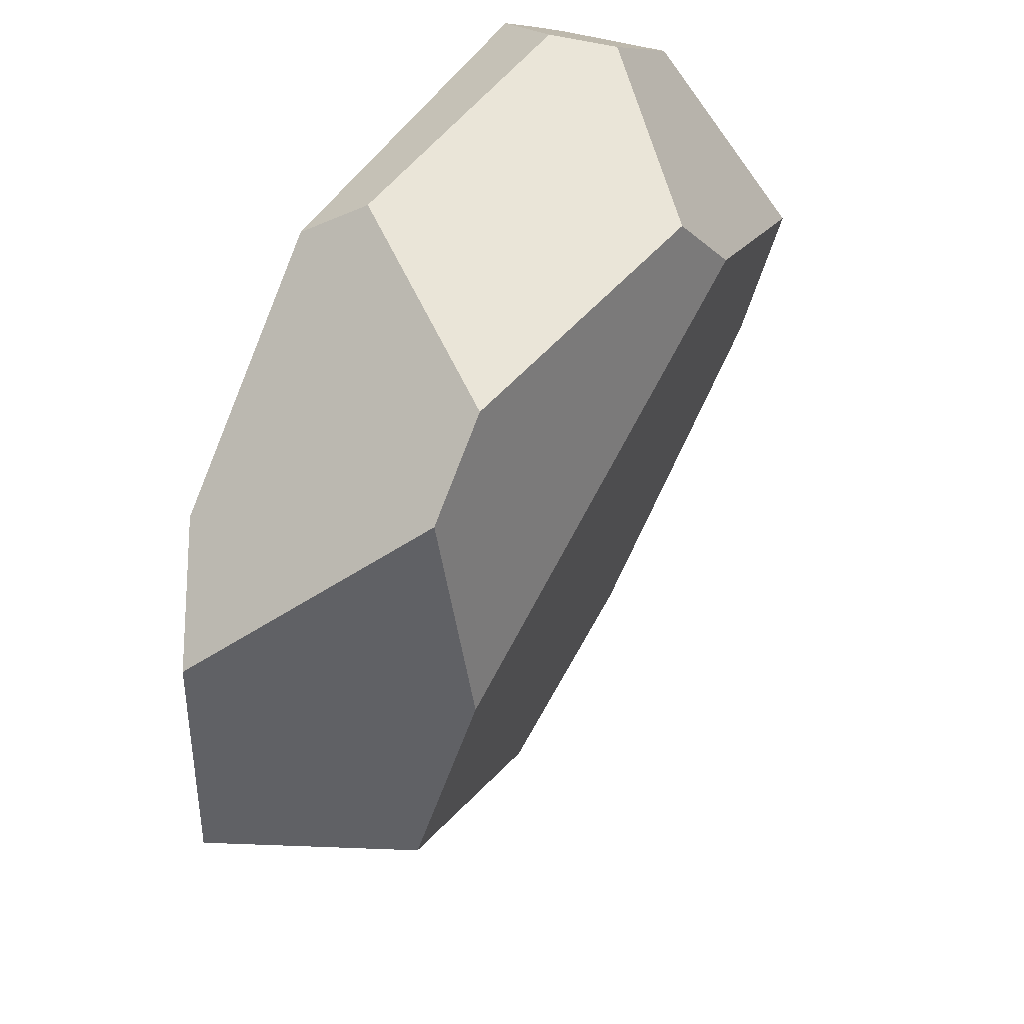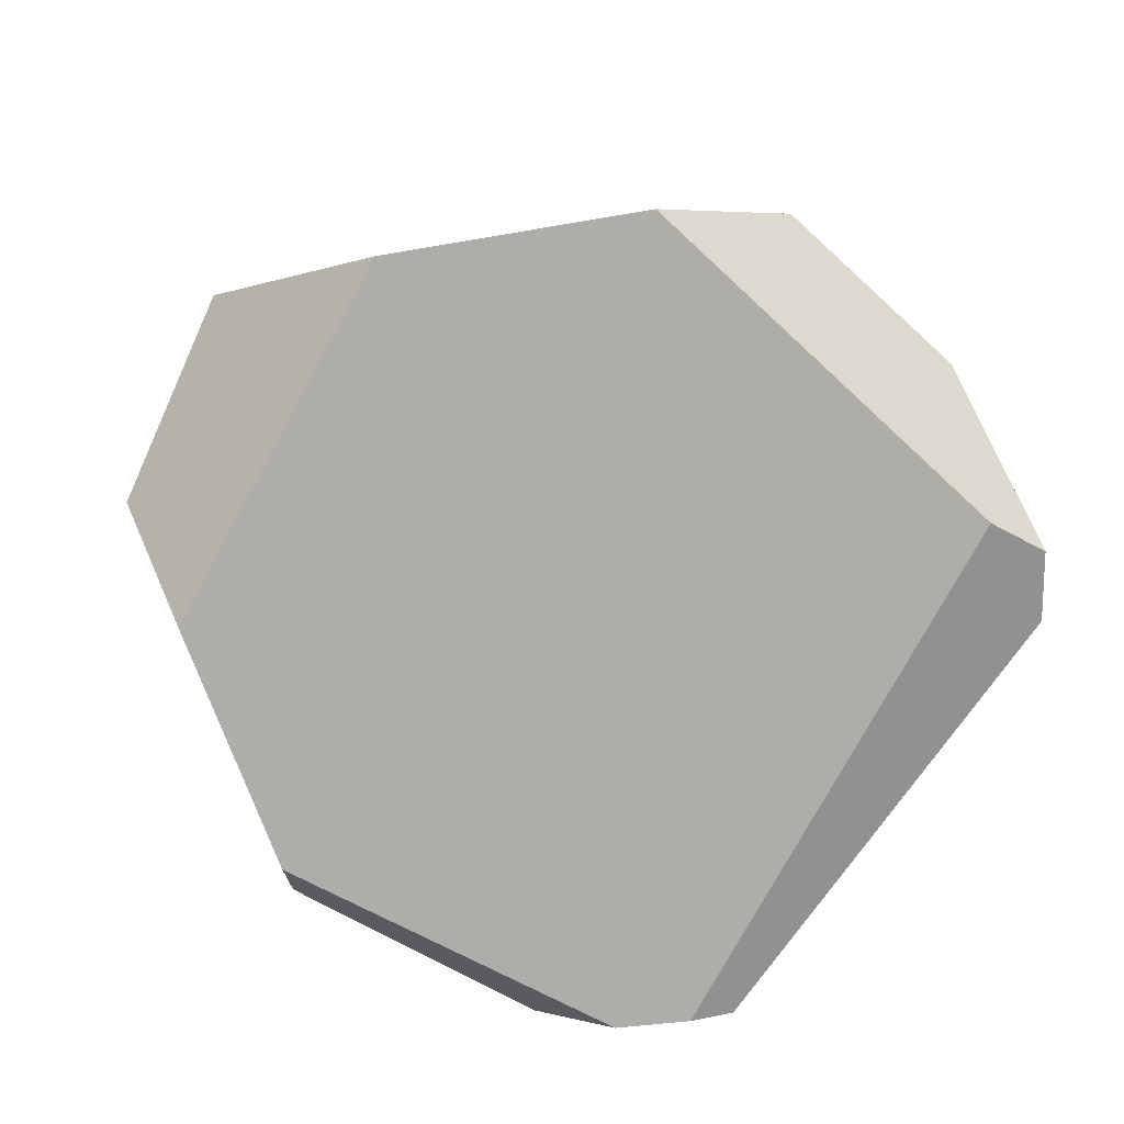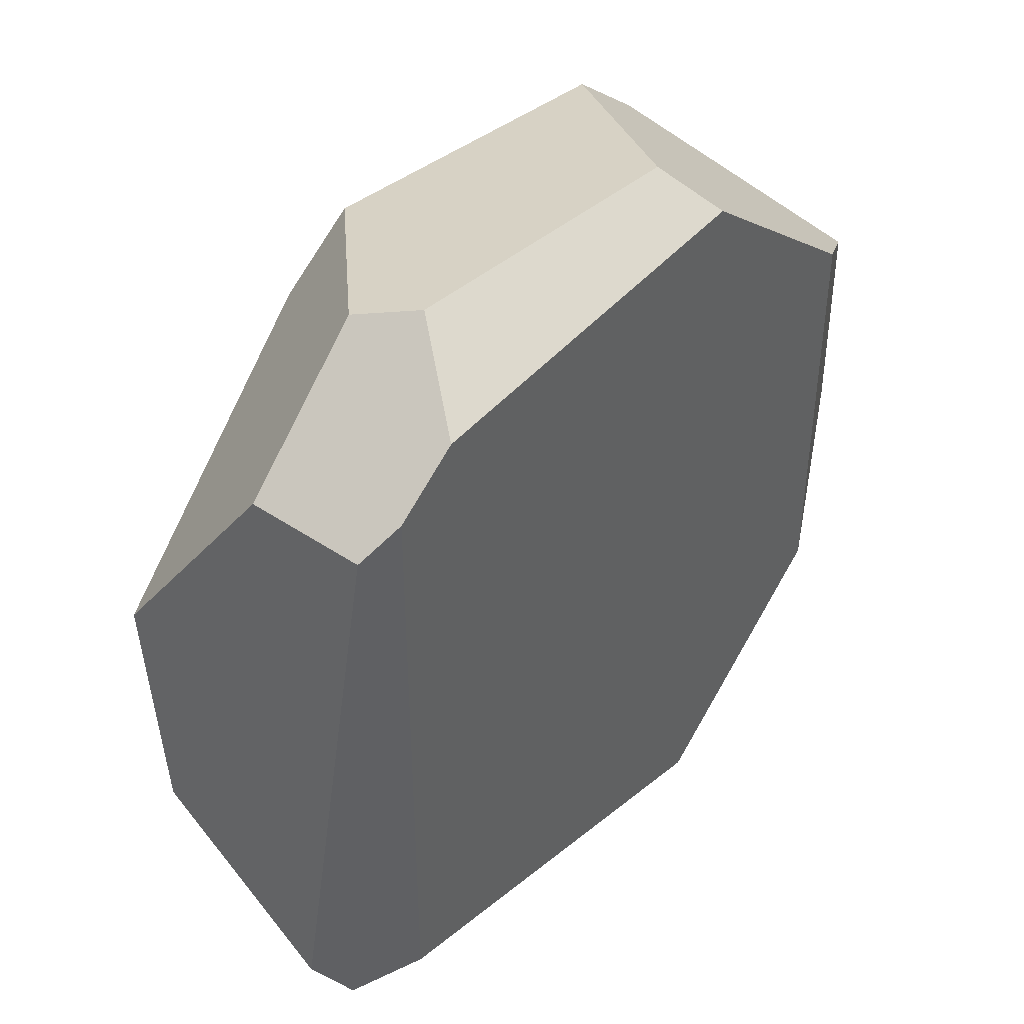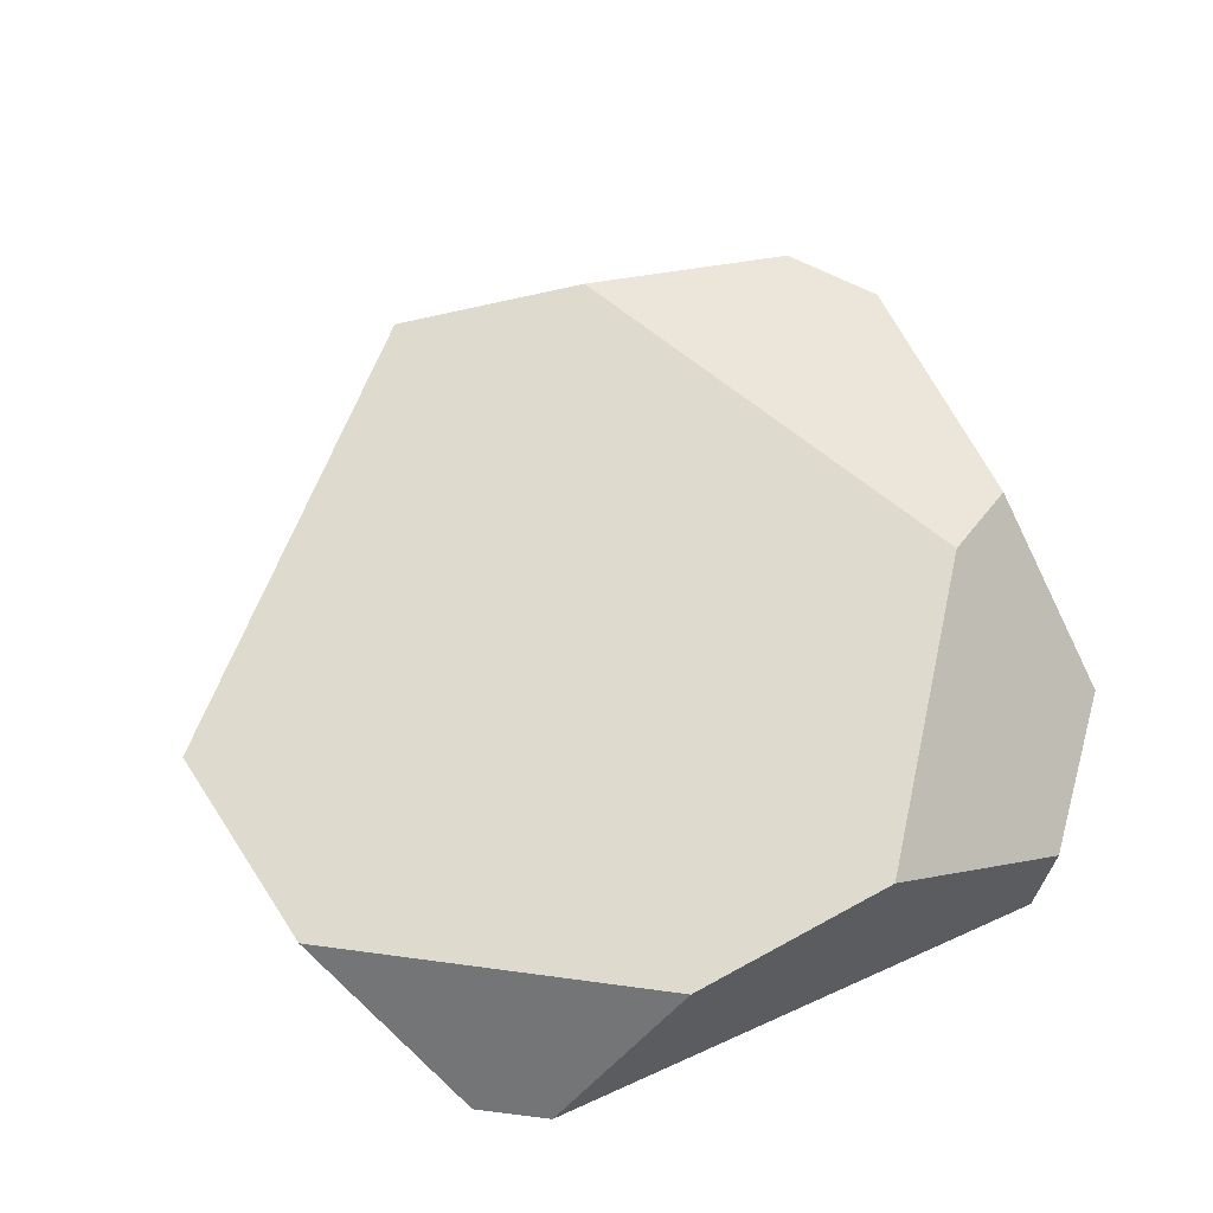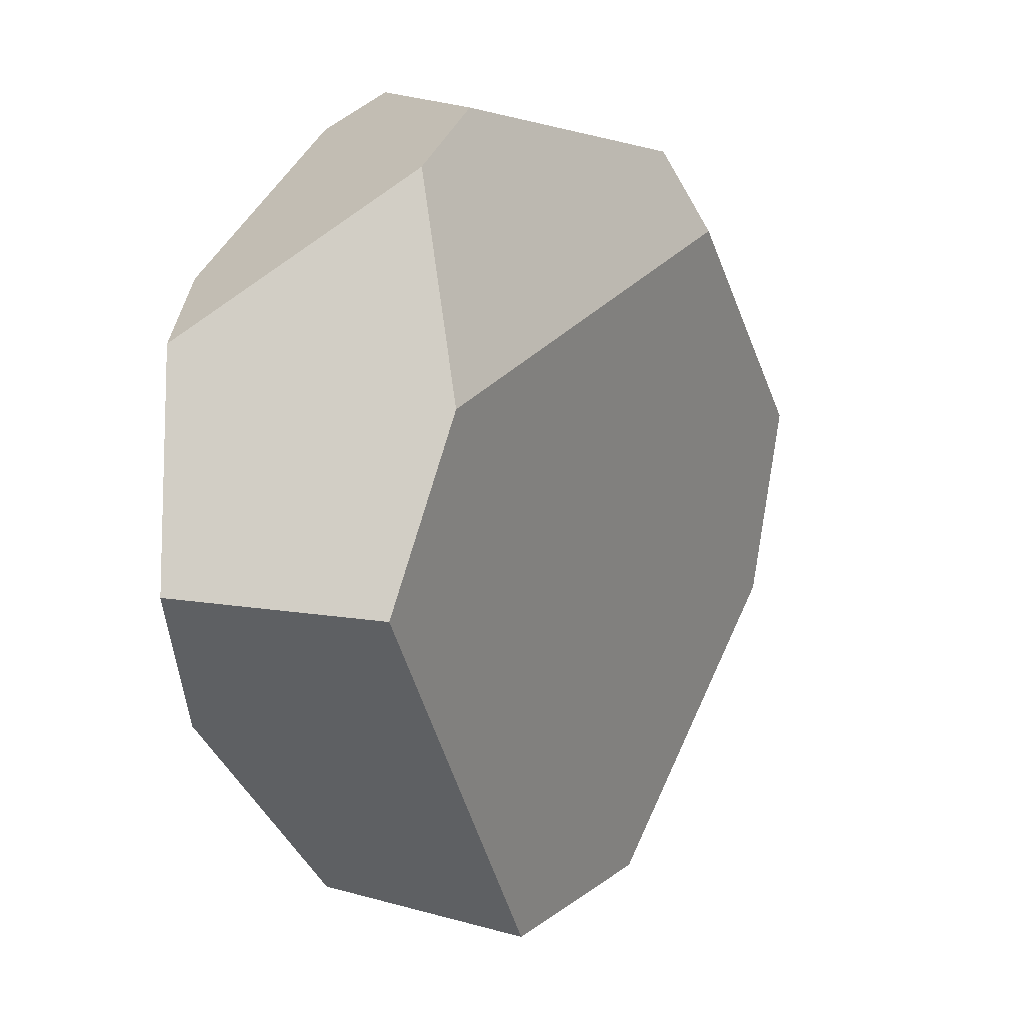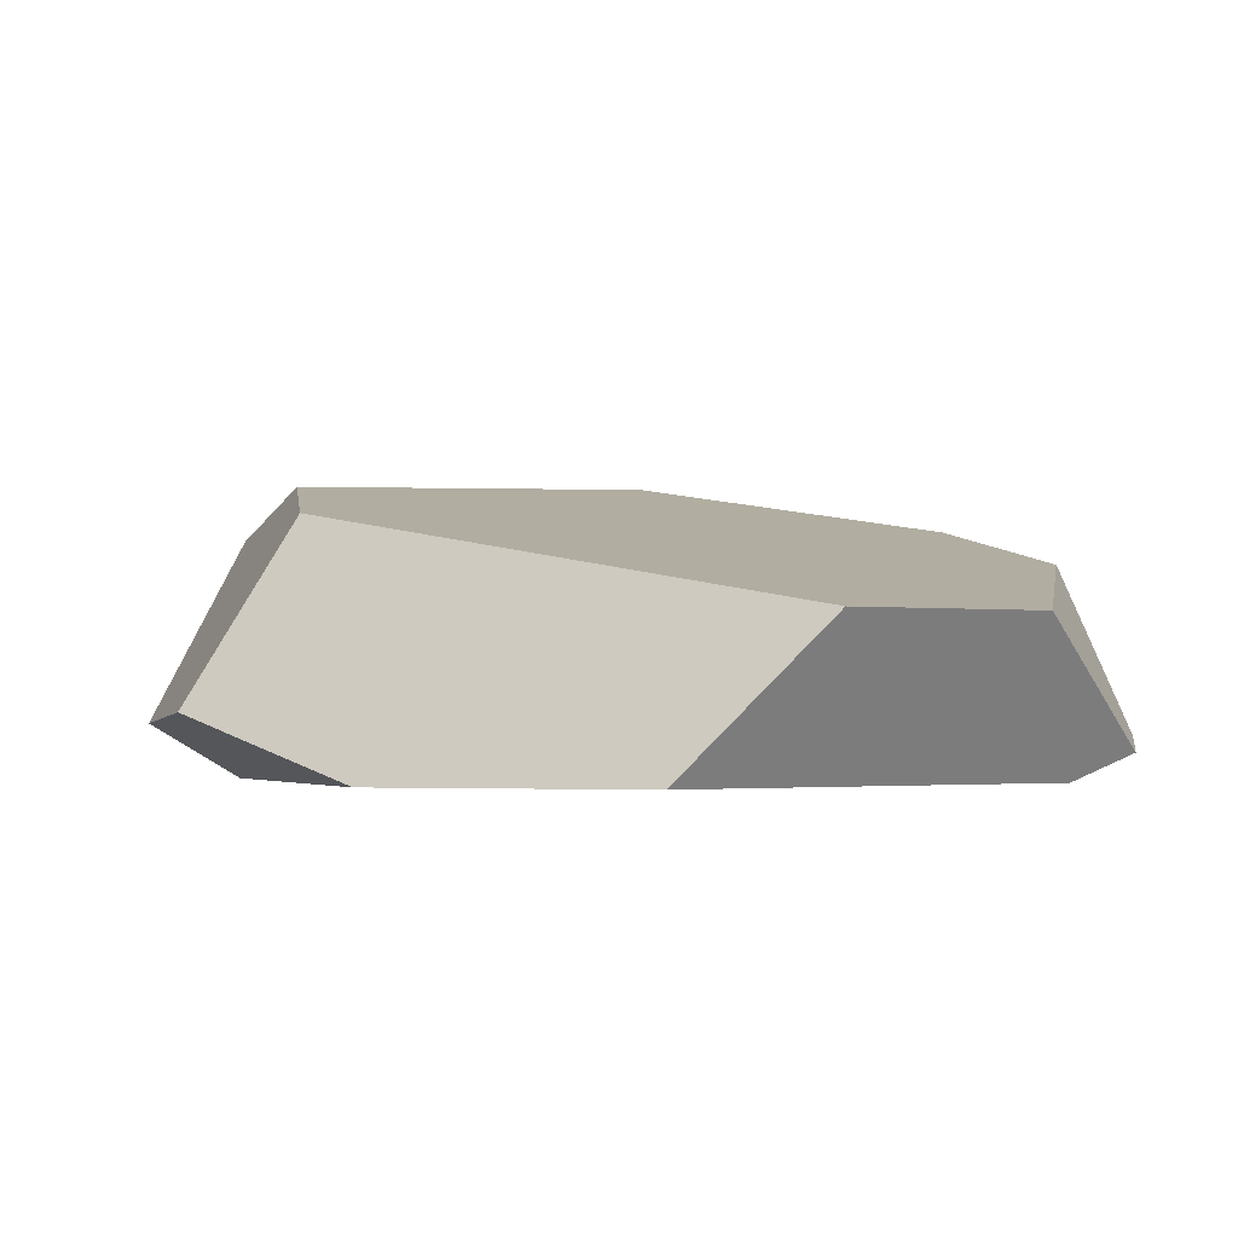
<metadata>
{"format":"obj","ext":"obj","renderer":"f3d","projection":"perspective","resolution":1024,"background":"white","views":[{"elev":46.4,"azim":118.5,"up":"+Z"},{"elev":-77.1,"azim":151.2,"up":"+Y"},{"elev":44.3,"azim":-51.1,"up":"+Z"},{"elev":56.8,"azim":-108.8,"up":"+Y"},{"elev":-2.4,"azim":121.5,"up":"+Z"},{"elev":-2.4,"azim":158.8,"up":"+Y"}]}
</metadata>
<code>
g Rock_Flat_m_01
v -0.5396 0.3476 0.1466
v -0.4903 0.1665 0.4099
v -0.4279 -0.002492 0.4318
v -0.4803 0.01776 0.3984
v 0.4315 0.3758 0.0852
v -0.1616 0.4167 0.3782
v -0.3402 -0.002492 0.492
v 0.462 -0.002492 0.2674
v 0.6052 0.07082 0.1659
v 0.4302 0.3247 0.3852
v 0.1793 -0.002492 0.5081
v 0.6301 0.0836 -0.1421
v 0.4918 0.3202 -0.171
v 0.462 -0.002492 -0.304
v -0.4279 -0.002492 -0.3865
v 0.1705 -0.002492 -0.5341
v -0.01123 0.1987 -0.6092
v -0.5701 0.2859 -0.1189
v -0.5758 0.05465 -0.2965
v -0.5232 0.03436 -0.385
v -0.3156 0.2021 -0.5362
v -0.08237 0.387 0.4811
v -0.2926 0.1887 0.5484
v -0.2498 0.1112 0.5681
v 0.1468 0.07551 0.5573
v 0.3224 0.3255 0.4772
f 18 20 19
f 13 12 14
f 2 3 7
f 4 1 18
f 26 5 6
f 5 10 9
f 12 8 14
f 15 20 21
f 18 21 20
f 14 16 13
f 17 13 16
f 25 22 24
f 4 3 2
f 18 19 4
f 4 2 1
f 6 22 26
f 26 10 5
f 6 17 21
f 12 9 8
f 11 7 15
f 3 15 7
f 16 14 8
f 26 8 10
f 15 17 16
f 19 20 15
f 15 8 11
f 13 17 5
f 21 18 6
f 1 6 18
f 23 7 24
f 22 6 23
f 8 9 10
f 6 2 23
f 25 11 26
f 15 4 19
f 22 23 24
f 24 11 25
f 5 12 13
f 25 26 22
f 6 5 17
f 26 11 8
f 15 21 17
f 15 16 8
f 23 2 7
f 6 1 2
f 15 3 4
f 24 7 11
f 5 9 12

</code>
